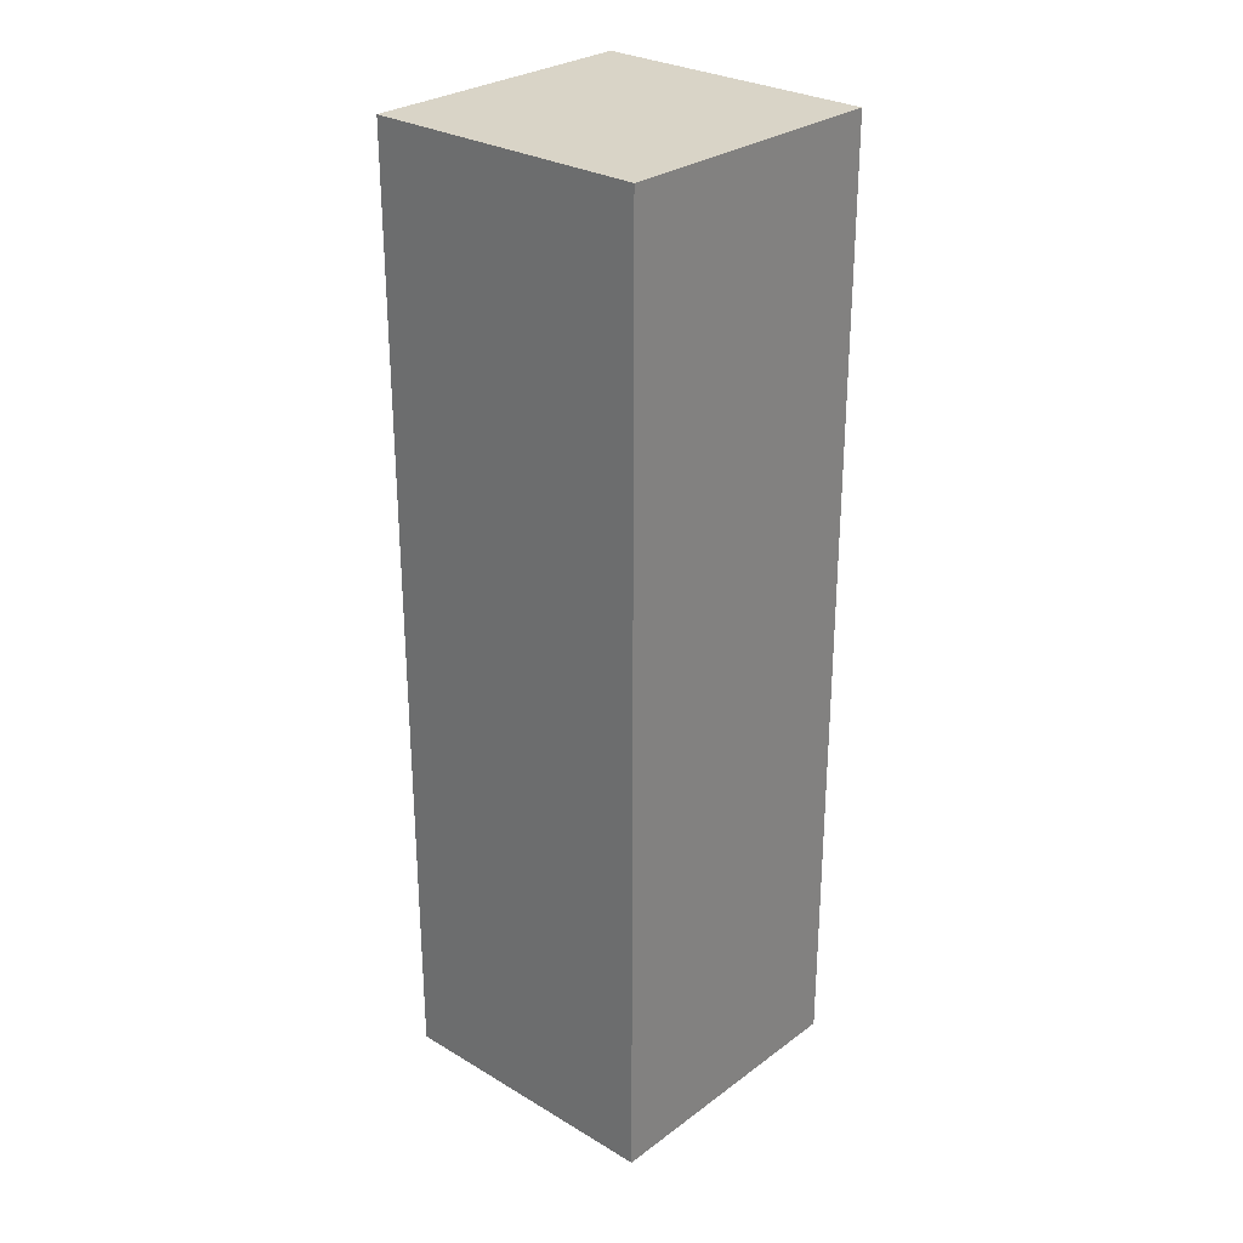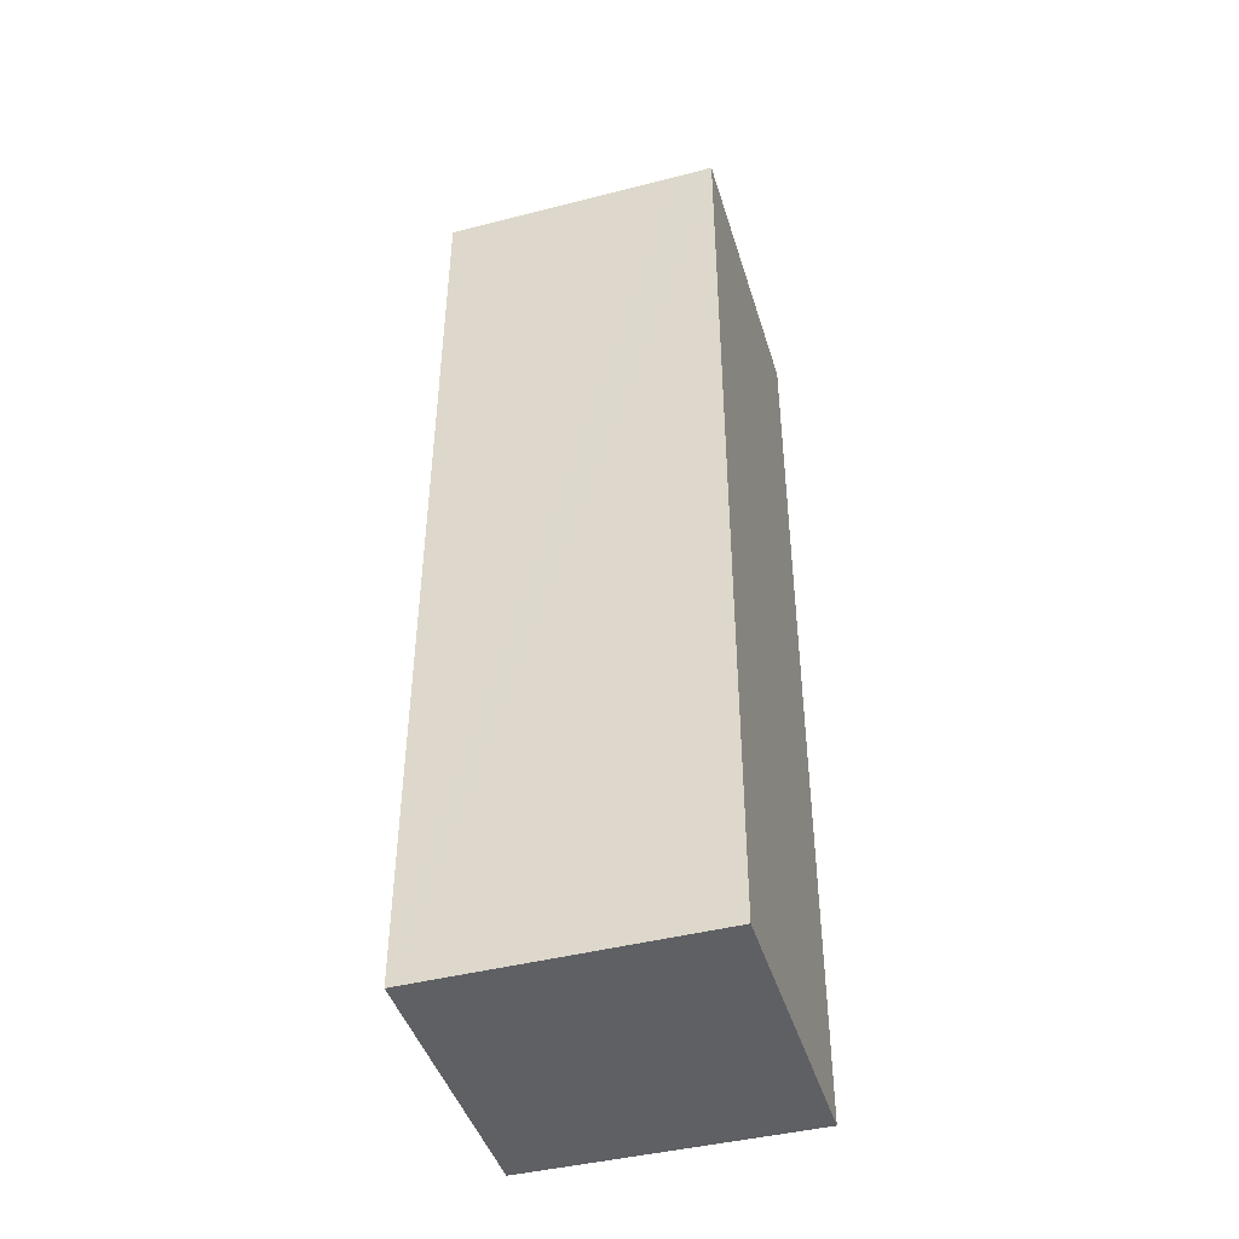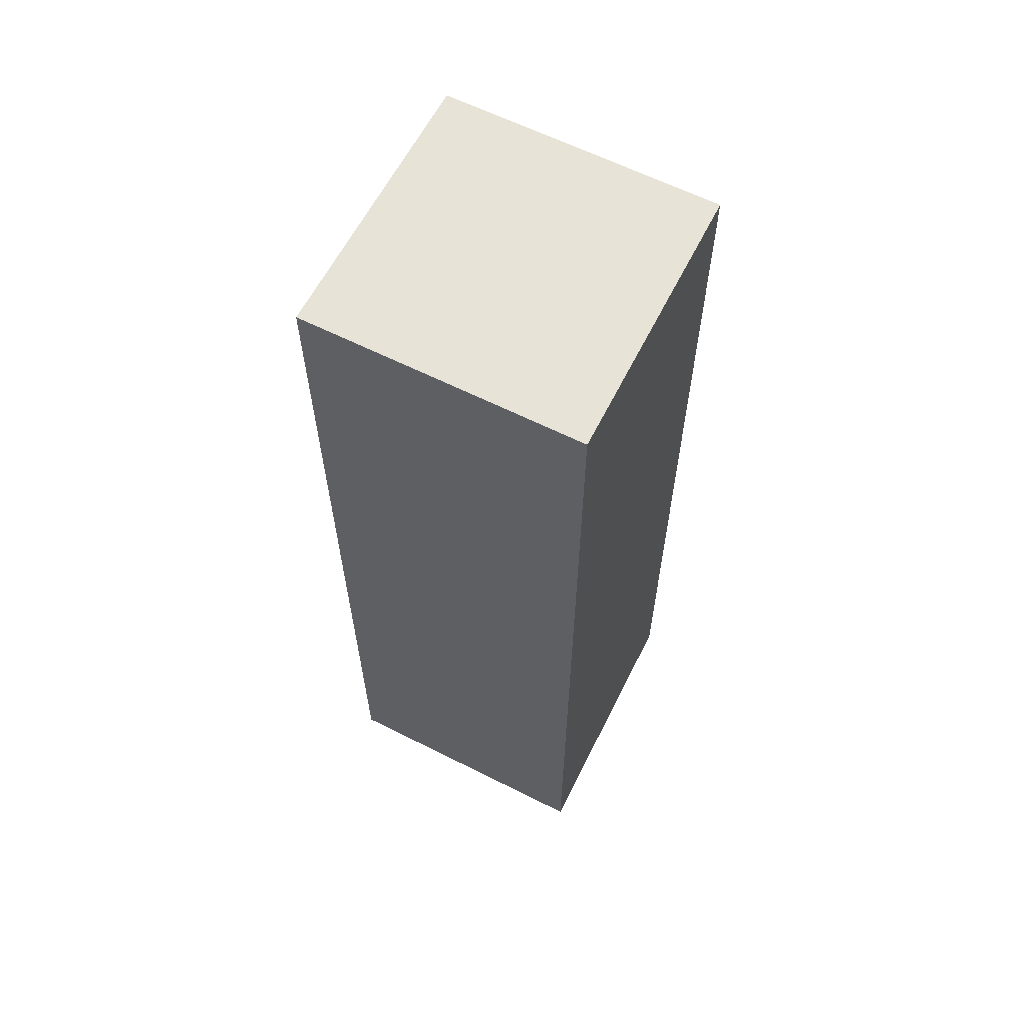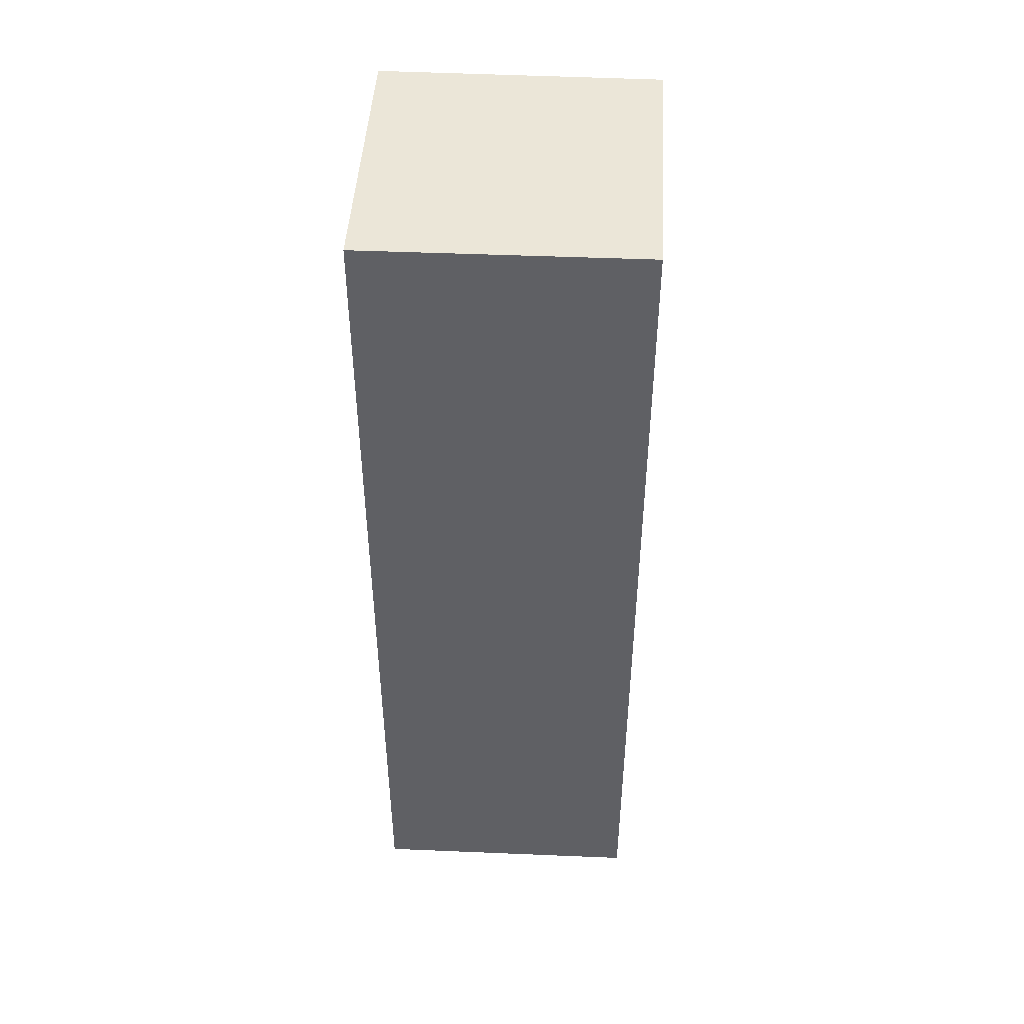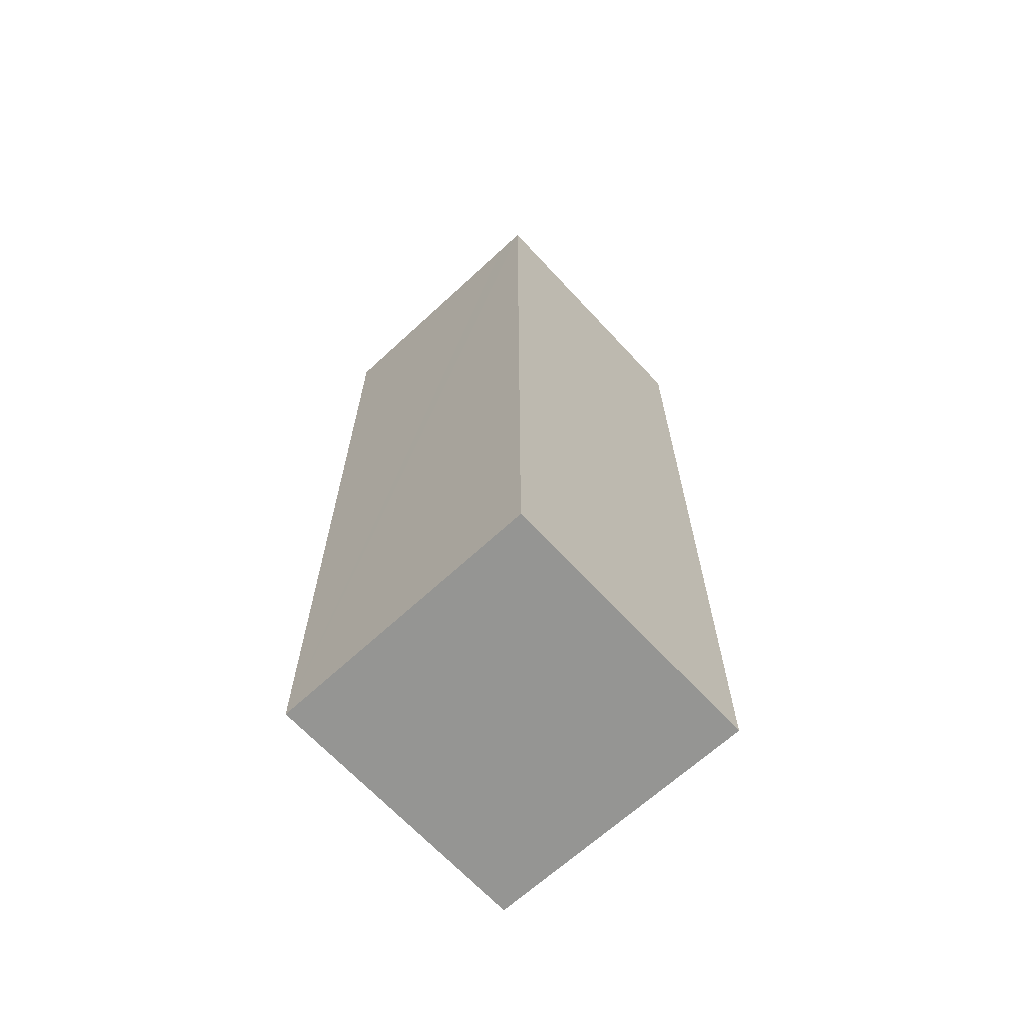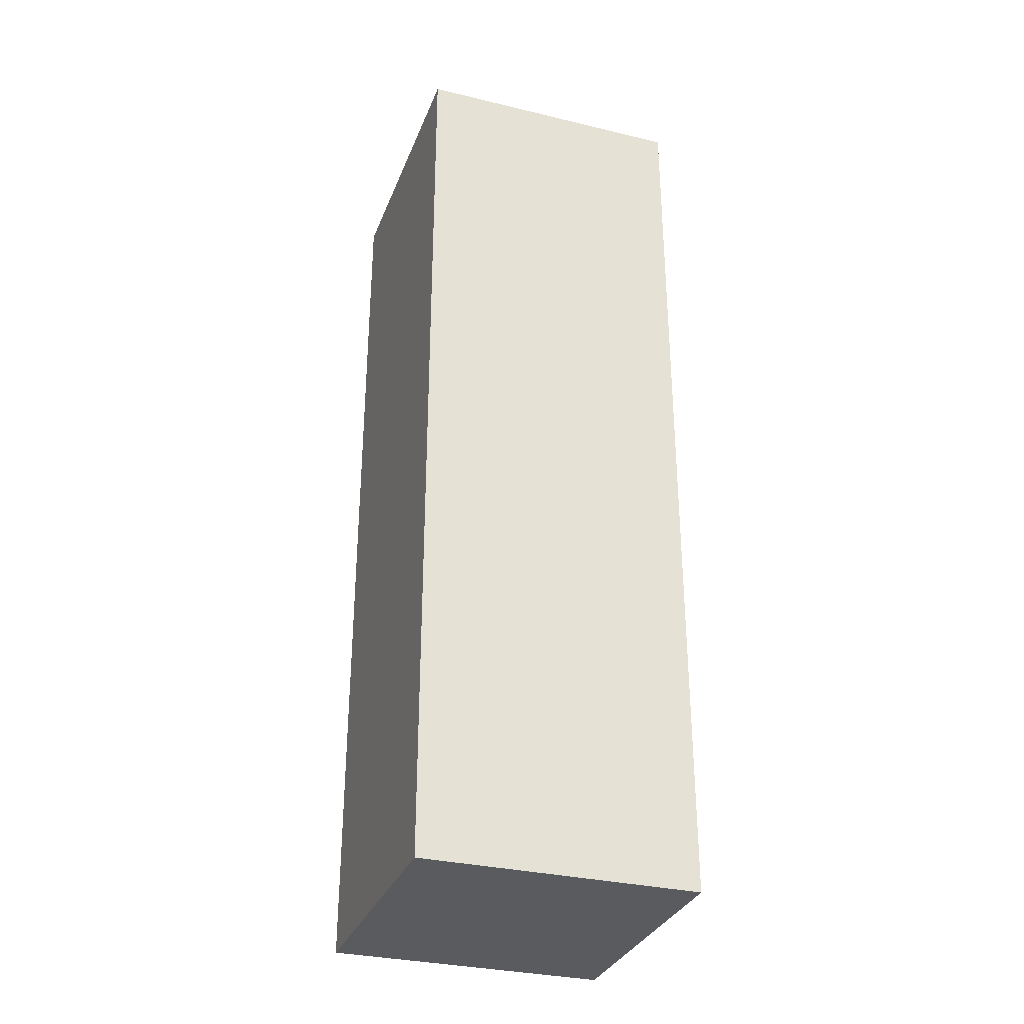
<metadata>
{"format":"obj","ext":"obj","renderer":"f3d","projection":"perspective","resolution":1024,"background":"white","views":[{"elev":28.5,"azim":-143.5,"up":"+Y"},{"elev":-44.5,"azim":10.9,"up":"+Y"},{"elev":62.0,"azim":111.3,"up":"+Y"},{"elev":46.6,"azim":177.5,"up":"+Y"},{"elev":-67.3,"azim":37.1,"up":"+Y"},{"elev":-32.0,"azim":-114.5,"up":"+Y"}]}
</metadata>
<code>
v  0.239 7.964 -2.328
v  2.331 7.964 0.232
v  2.569 7.964 -2.115
v  2.085 7.964 0.207
v  0 7.964 4.877e-16
v  2.331 -1.421e-17 0.232
v  2.569 1.295e-16 -2.115
v  0.239 1.425e-16 -2.328
v  0 0 0
v  2.085 -1.268e-17 0.207
g defaultobject
f 1 2 3
f 2 1 4
f 4 1 5
f 6 3 2
f 3 6 7
f 7 1 3
f 1 7 8
f 8 5 1
f 5 8 9
f 9 4 5
f 4 9 2
f 2 9 6
f 6 9 10
f 6 8 7
f 8 6 10
f 8 10 9

</code>
